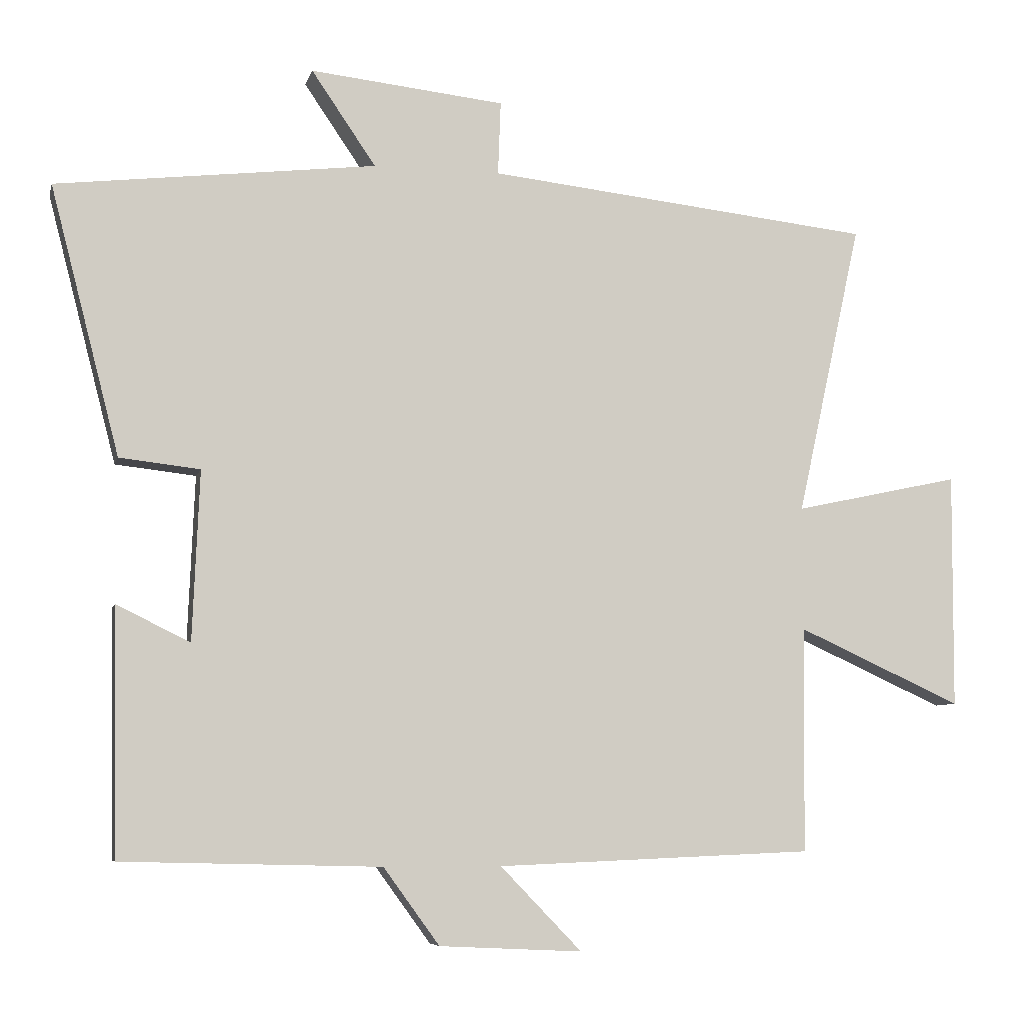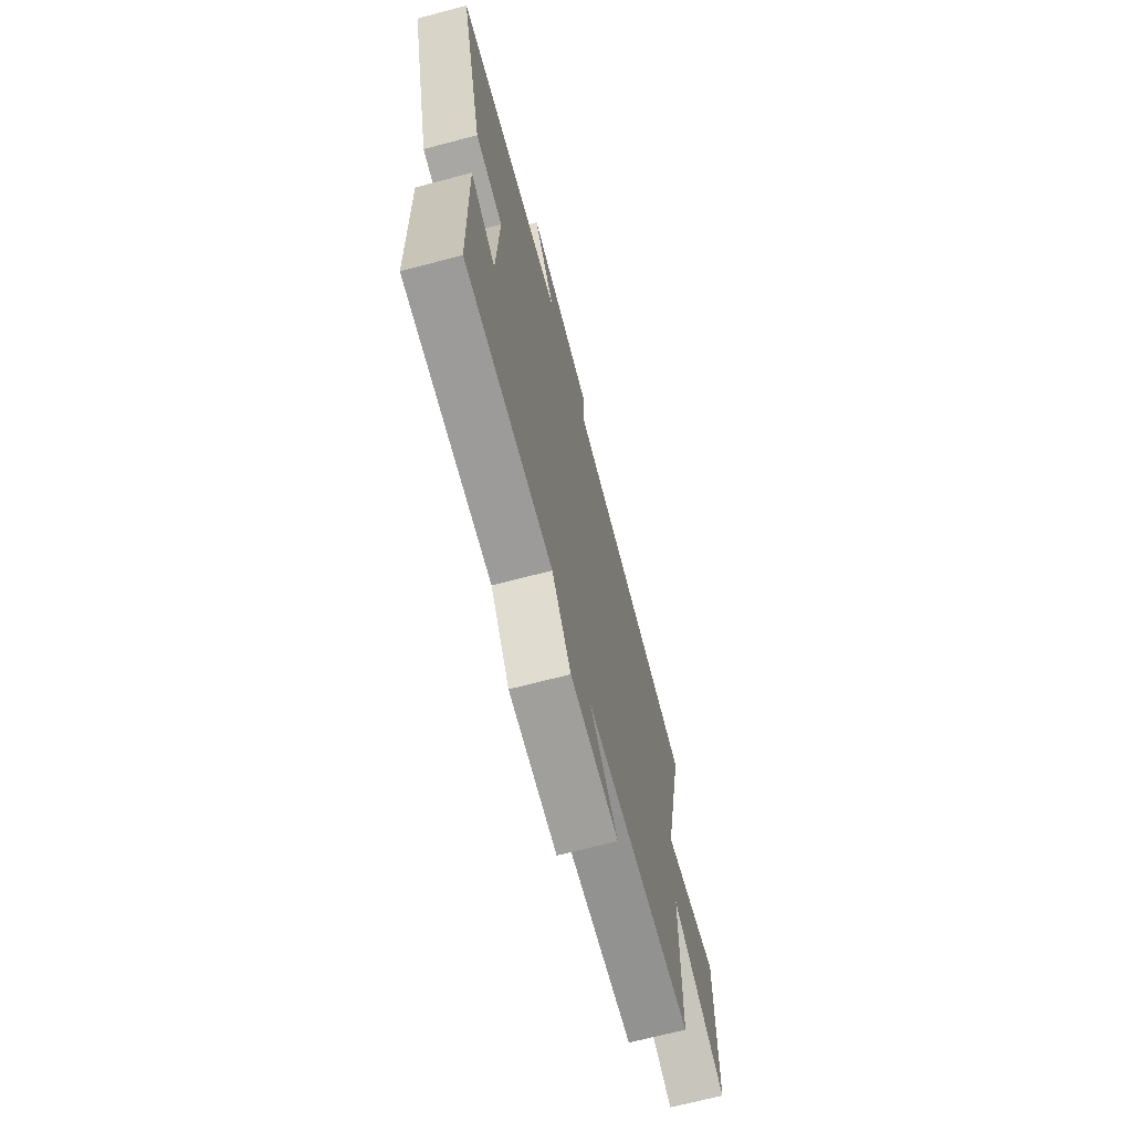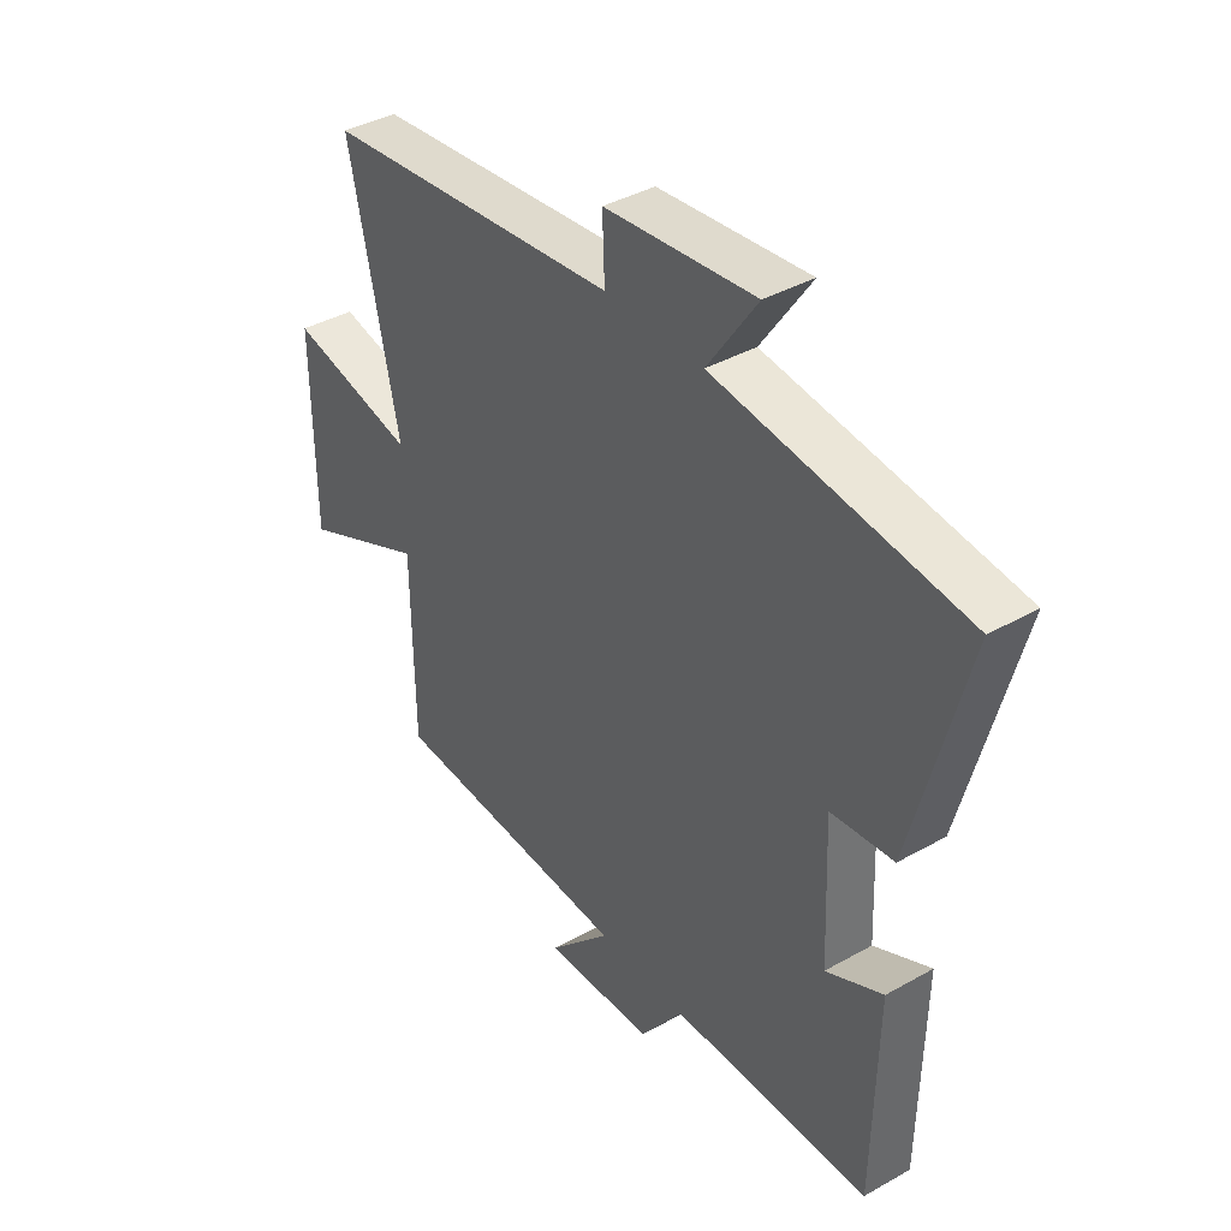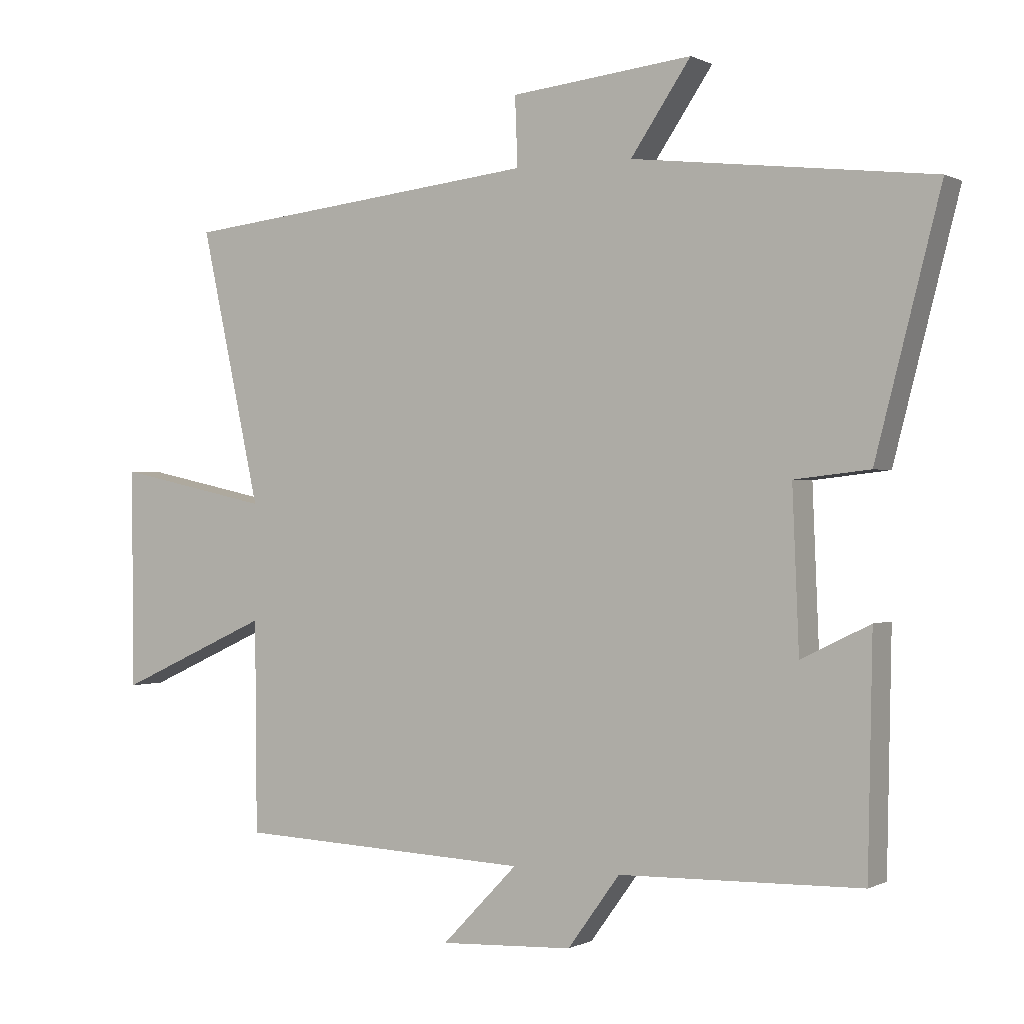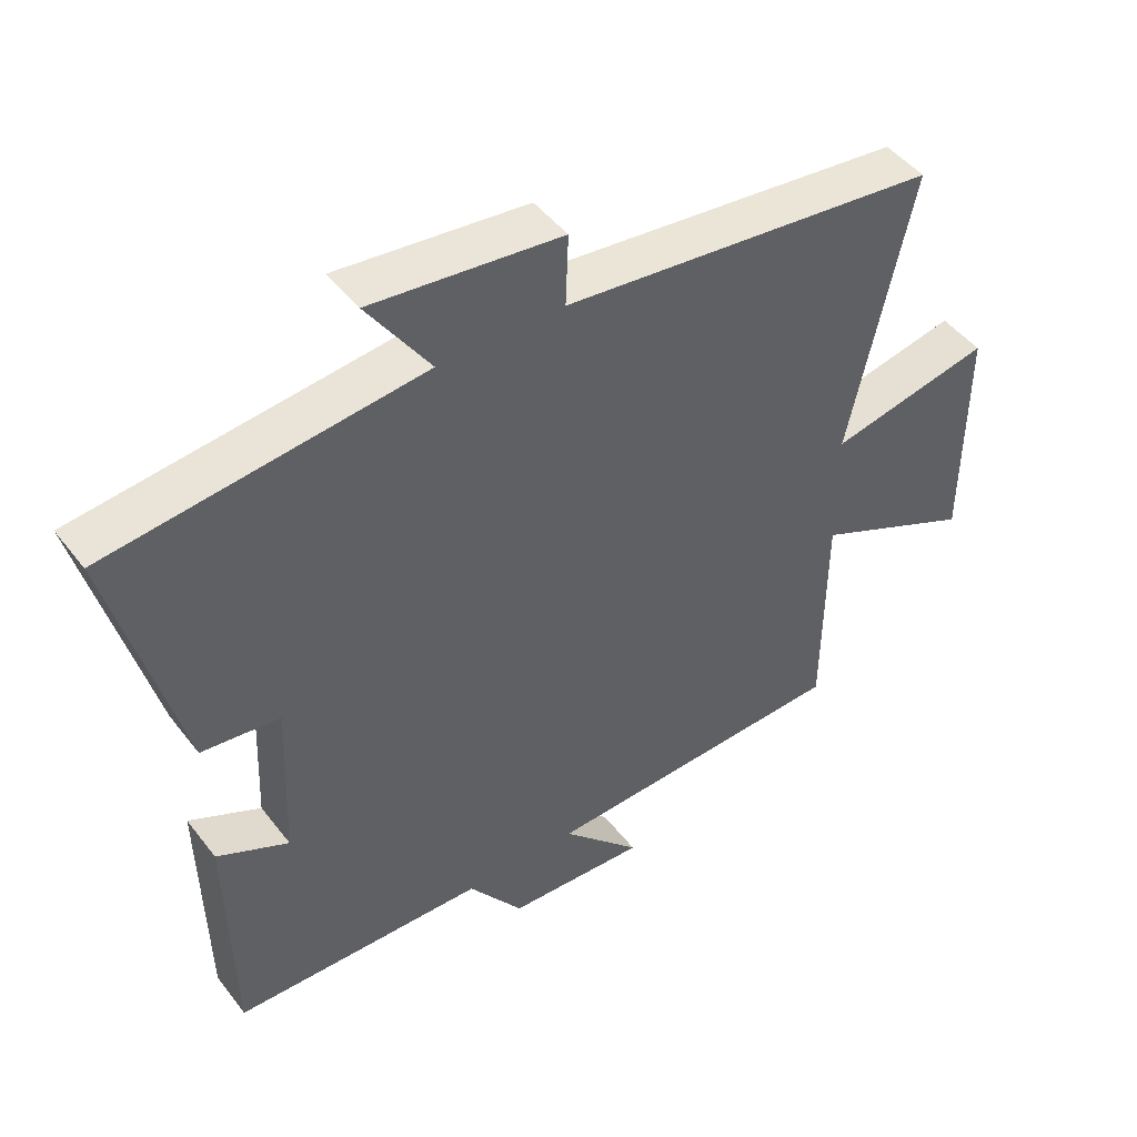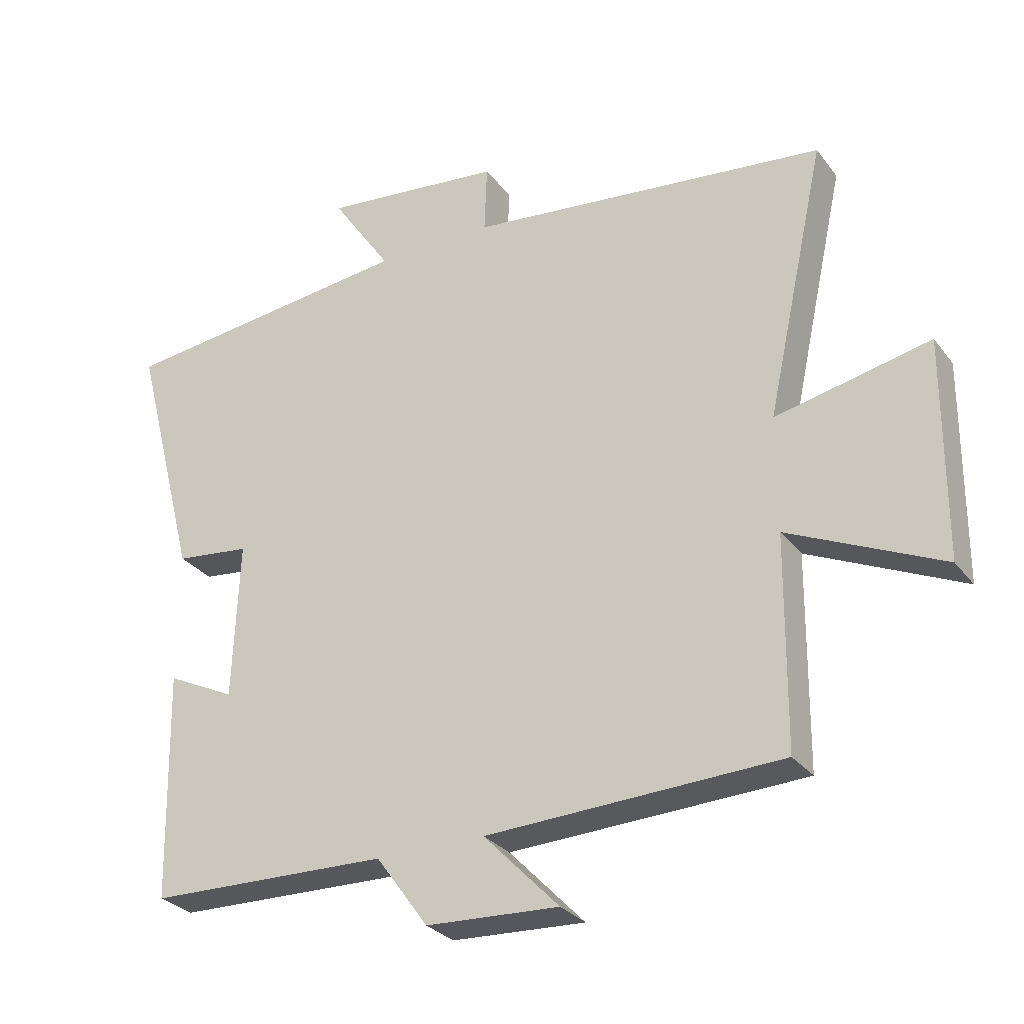
<metadata>
{"format":"obj","ext":"obj","renderer":"f3d","projection":"perspective","resolution":1024,"background":"white","views":[{"elev":-6.9,"azim":-13.0,"up":"+Z"},{"elev":-68.5,"azim":-75.2,"up":"+Z"},{"elev":39.3,"azim":-125.2,"up":"+Z"},{"elev":-0.0,"azim":-150.3,"up":"+Z"},{"elev":46.6,"azim":-35.4,"up":"+Z"},{"elev":-28.9,"azim":29.8,"up":"+Z"}]}
</metadata>
<code>
v 0.497 0.07 -0.481
v 0.045 0.07 -0.5
v 0.161 0.07 -0.62
v -0.043 0.07 -0.61
v -0.123 0.07 -0.5
v -0.493 0.07 -0.491
v -0.5 0.07 -0.14
v -0.395 0.07 -0.191
v -0.385 0.07 0.051
v -0.5 0.07 0.064
v -0.599 0.07 0.447
v -0.142 0.07 0.5
v -0.234 0.07 0.635
v 0.044 0.07 0.605
v 0.04 0.07 0.5
v 0.592 0.07 0.439
v 0.5 0.07 0.02
v 0.737 0.07 0.071
v 0.735 0.07 -0.265
v 0.5 0.07 -0.158
v 0.497 0 -0.481
v 0.045 0 -0.5
v 0.161 0 -0.62
v -0.043 0 -0.61
v -0.123 0 -0.5
v -0.493 0 -0.491
v -0.5 0 -0.14
v -0.395 0 -0.191
v -0.385 0 0.051
v -0.5 0 0.064
v -0.599 0 0.447
v -0.142 0 0.5
v -0.234 0 0.635
v 0.044 0 0.605
v 0.04 0 0.5
v 0.592 0 0.439
v 0.5 0 0.02
v 0.737 0 0.071
v 0.735 0 -0.265
v 0.5 0 -0.158
f 17 18 19 20
f 17 20 1 2
f 15 16 17 2
f 12 13 14 15
f 11 12 15
f 10 11 15
f 9 10 15
f 8 9 15 2
f 7 8 2
f 6 7 2
f 5 6 2
f 2 3 4 5
f 40 39 38 37
f 22 21 40 37
f 22 37 36 35
f 35 34 33 32
f 35 32 31
f 35 31 30
f 35 30 29
f 22 35 29 28
f 22 28 27
f 22 27 26
f 22 26 25
f 25 24 23 22
f 1 21 22 2
f 2 22 23 3
f 3 23 24 4
f 4 24 25 5
f 5 25 26 6
f 6 26 27 7
f 7 27 28 8
f 8 28 29 9
f 9 29 30 10
f 10 30 31 11
f 11 31 32 12
f 12 32 33 13
f 13 33 34 14
f 14 34 35 15
f 15 35 36 16
f 16 36 37 17
f 17 37 38 18
f 18 38 39 19
f 19 39 40 20
f 20 40 21 1

</code>
